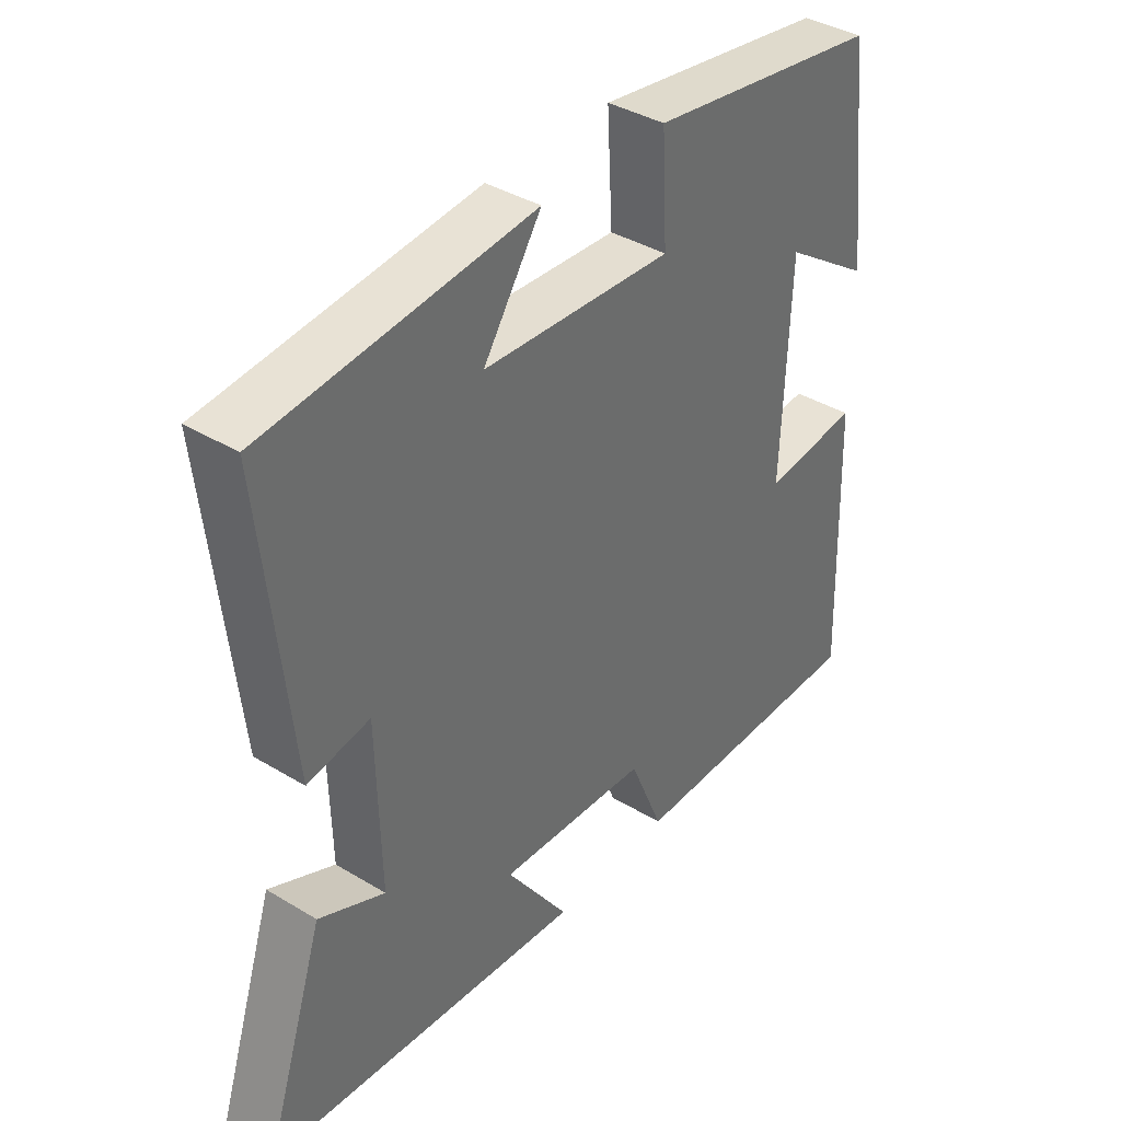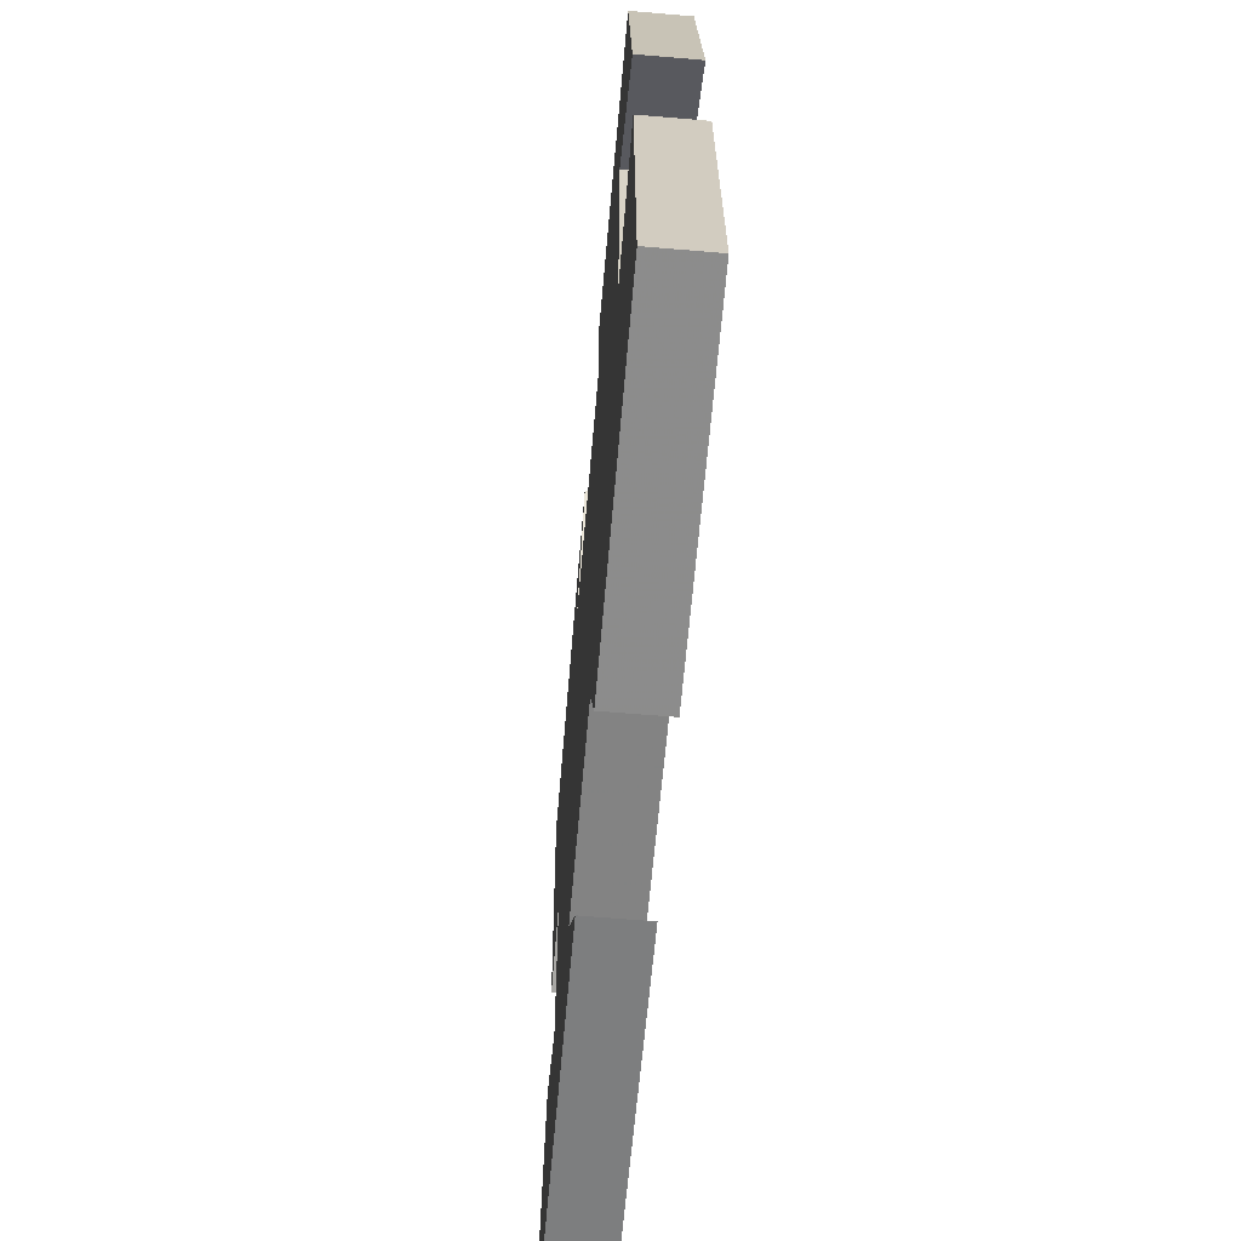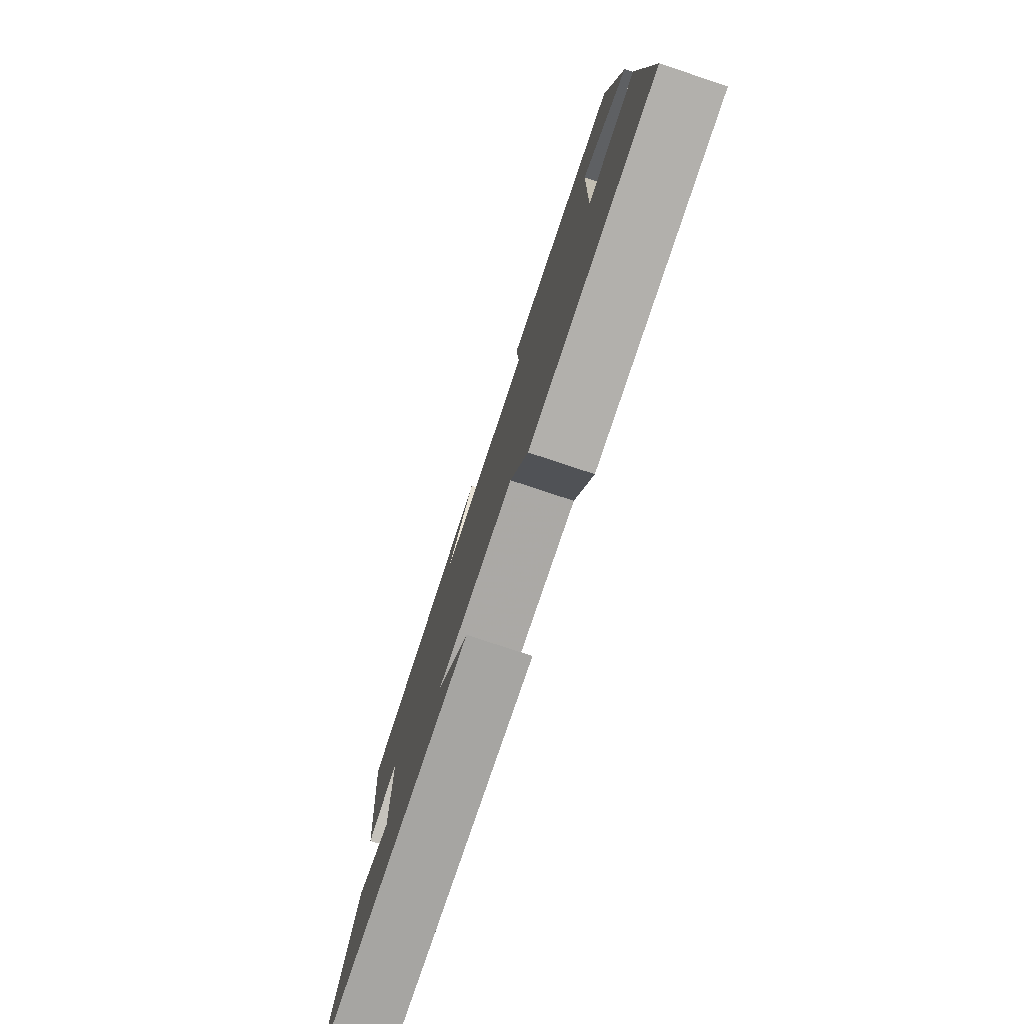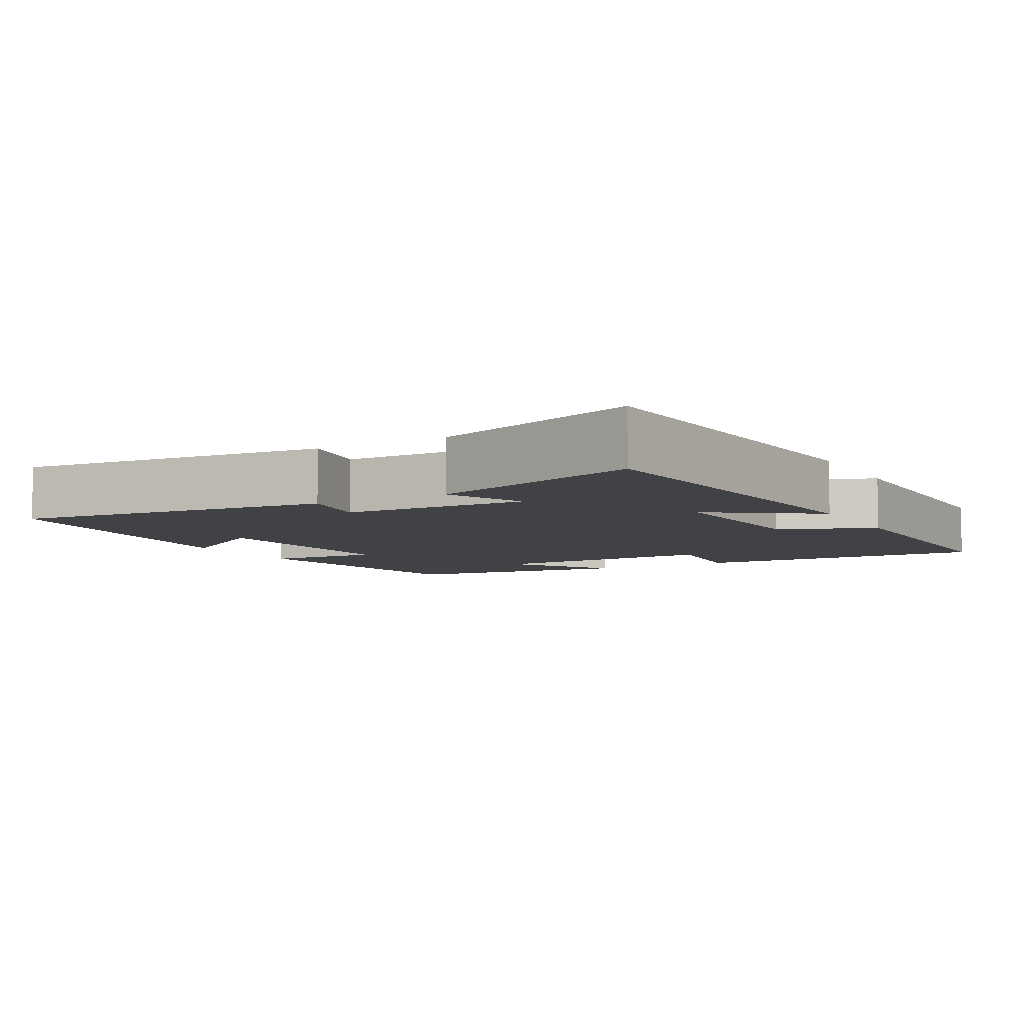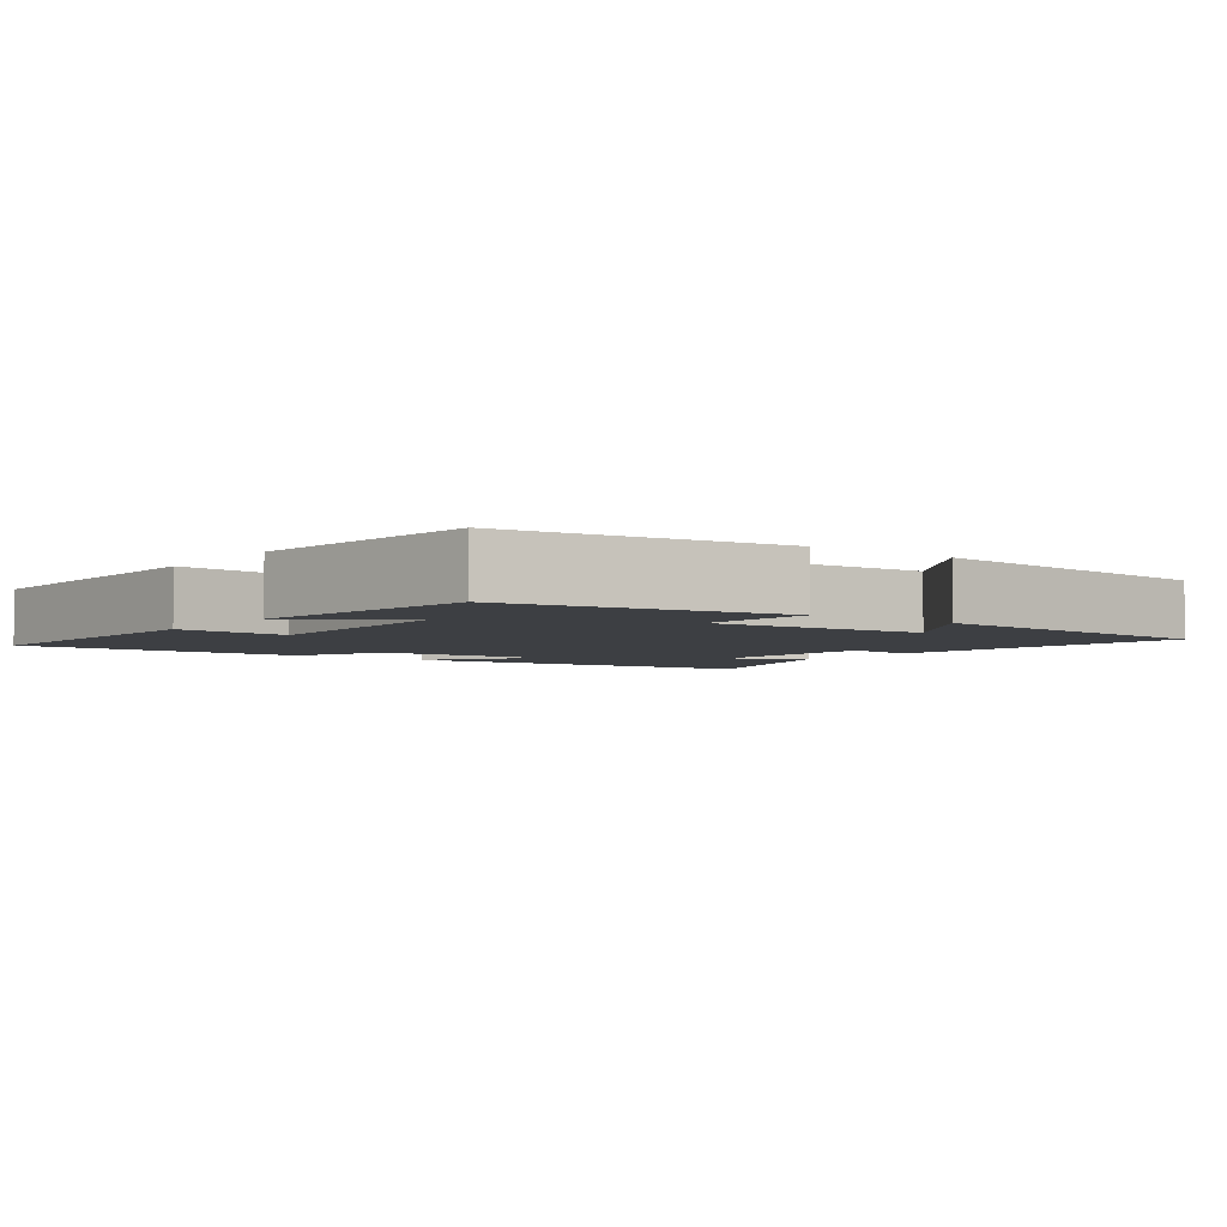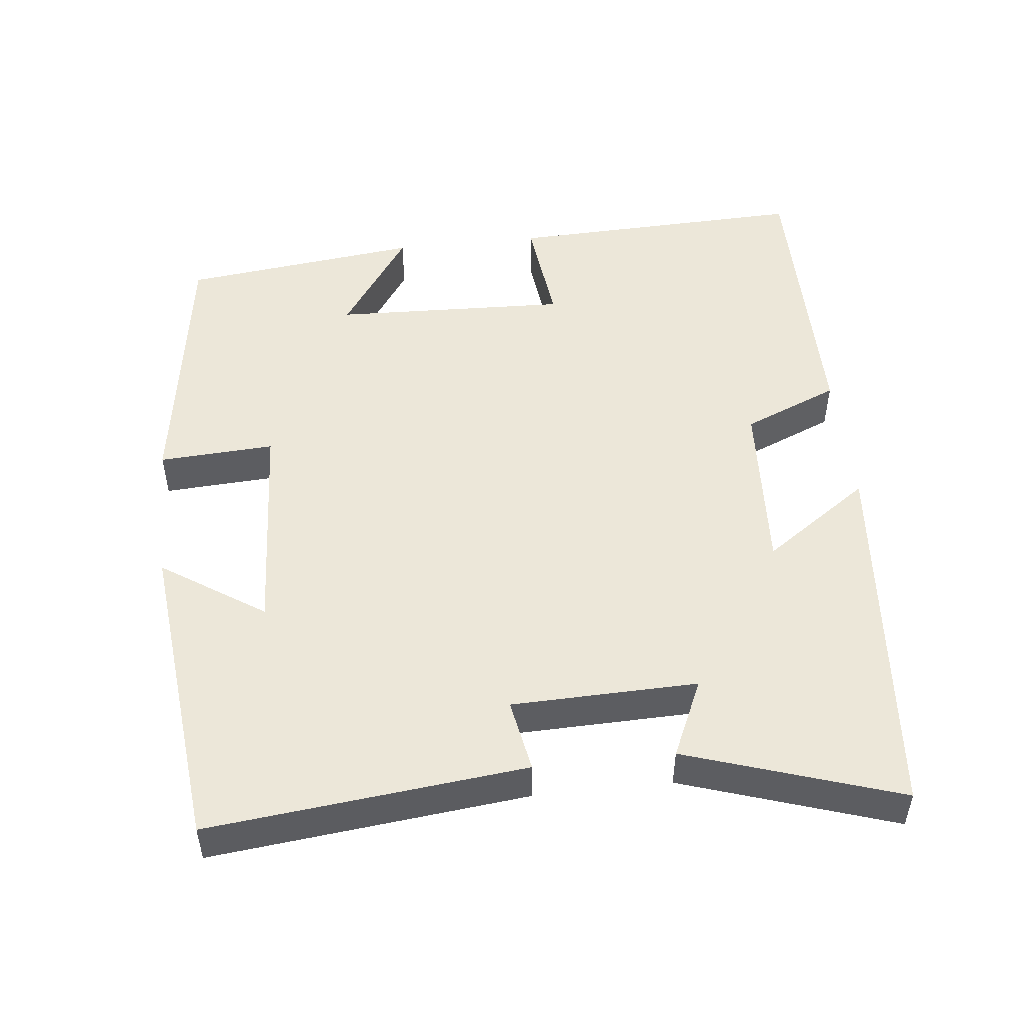
<metadata>
{"format":"obj","ext":"obj","renderer":"f3d","projection":"perspective","resolution":1024,"background":"white","views":[{"elev":38.5,"azim":127.3,"up":"+Z"},{"elev":-64.3,"azim":-94.9,"up":"+Z"},{"elev":-78.8,"azim":-108.3,"up":"+Z"},{"elev":-6.7,"azim":119.1,"up":"+Y"},{"elev":-4.0,"azim":-36.8,"up":"+Y"},{"elev":50.1,"azim":83.7,"up":"+Y"}]}
</metadata>
<code>
v 0.596 0.07 -0.455
v 0.081 0.07 -0.5
v 0.182 0.07 -0.355
v -0.06 0.07 -0.369
v -0.115 0.07 -0.5
v -0.514 0.07 -0.501
v -0.5 0.07 -0.091
v -0.345 0.07 -0.108
v -0.357 0.07 0.214
v -0.5 0.07 0.117
v -0.461 0.07 0.444
v -0.085 0.07 0.5
v -0.094 0.07 0.342
v 0.21 0.07 0.36
v 0.117 0.07 0.5
v 0.546 0.07 0.456
v 0.5 0.07 0.024
v 0.4 0.07 0.042
v 0.394 0.07 -0.212
v 0.5 0.07 -0.164
v 0.596 0 -0.455
v 0.081 0 -0.5
v 0.182 0 -0.355
v -0.06 0 -0.369
v -0.115 0 -0.5
v -0.514 0 -0.501
v -0.5 0 -0.091
v -0.345 0 -0.108
v -0.357 0 0.214
v -0.5 0 0.117
v -0.461 0 0.444
v -0.085 0 0.5
v -0.094 0 0.342
v 0.21 0 0.36
v 0.117 0 0.5
v 0.546 0 0.456
v 0.5 0 0.024
v 0.4 0 0.042
v 0.394 0 -0.212
v 0.5 0 -0.164
f 1 2 3
f 20 1 3
f 19 20 3
f 18 19 3 4
f 16 17 18
f 16 18 4
f 14 15 16
f 14 16 4
f 4 5 6
f 14 4 6
f 13 14 6
f 9 10 11 12
f 8 9 12 13
f 6 7 8
f 6 8 13
f 23 22 21
f 23 21 40
f 23 40 39
f 24 23 39 38
f 38 37 36
f 24 38 36
f 36 35 34
f 24 36 34
f 26 25 24
f 26 24 34
f 26 34 33
f 32 31 30 29
f 33 32 29 28
f 28 27 26
f 33 28 26
f 1 21 22 2
f 2 22 23 3
f 3 23 24 4
f 4 24 25 5
f 5 25 26 6
f 6 26 27 7
f 7 27 28 8
f 8 28 29 9
f 9 29 30 10
f 10 30 31 11
f 11 31 32 12
f 12 32 33 13
f 13 33 34 14
f 14 34 35 15
f 15 35 36 16
f 16 36 37 17
f 17 37 38 18
f 18 38 39 19
f 19 39 40 20
f 20 40 21 1

</code>
